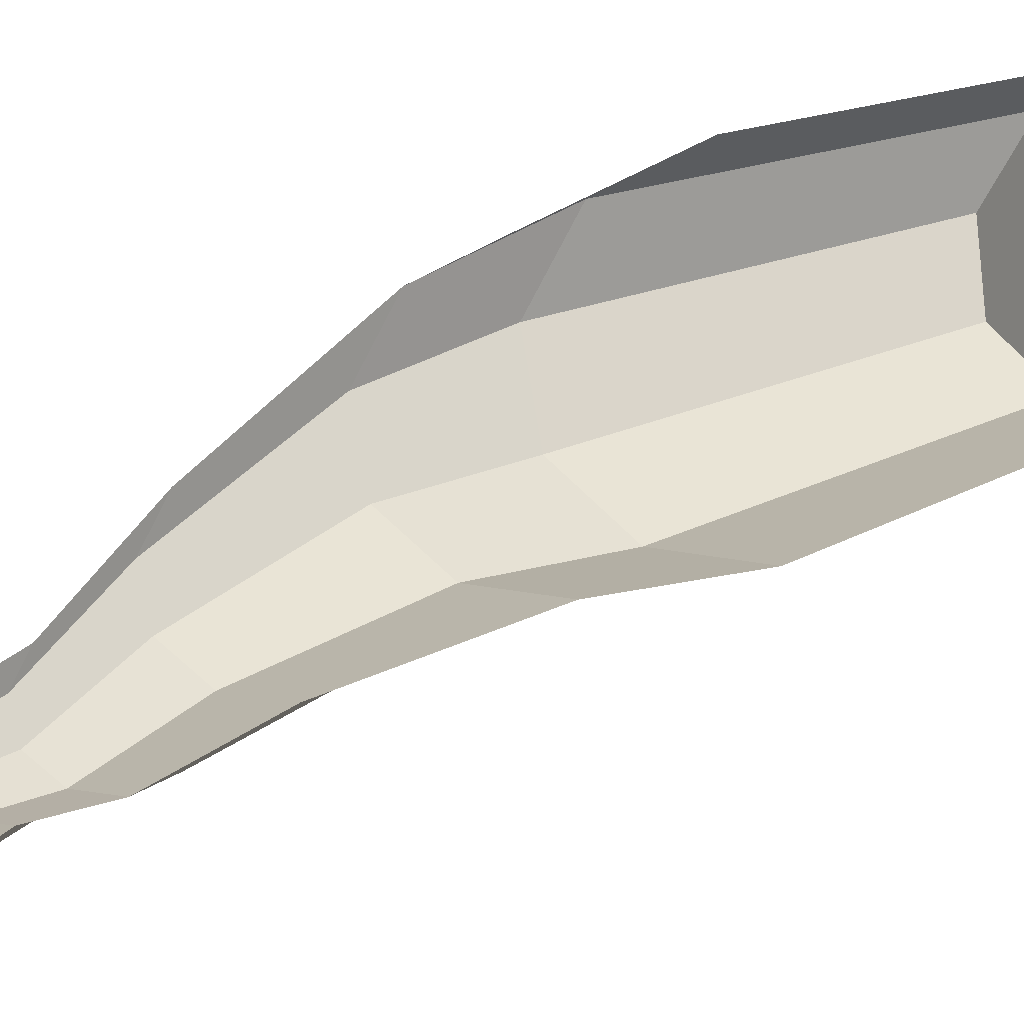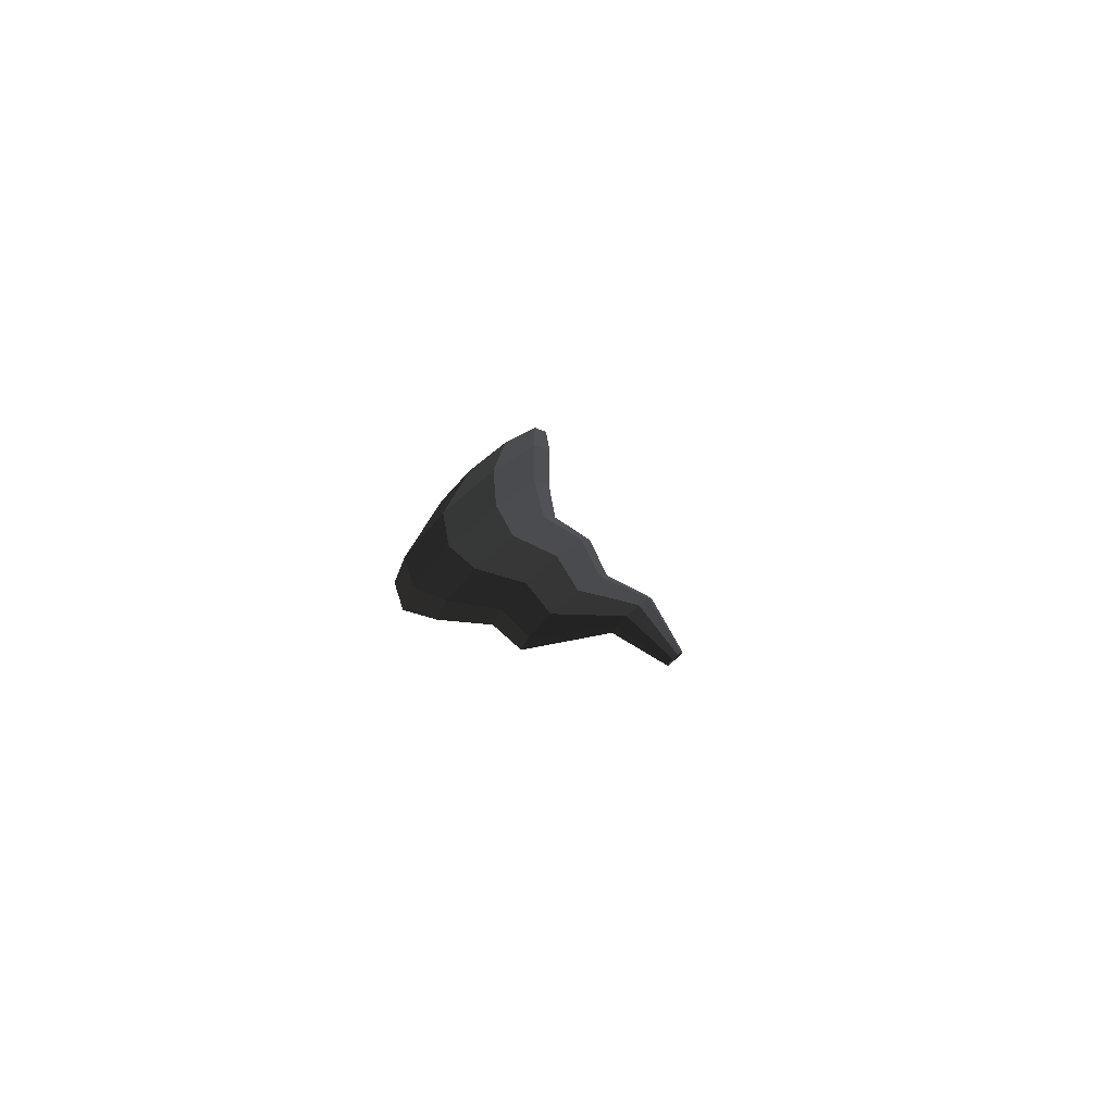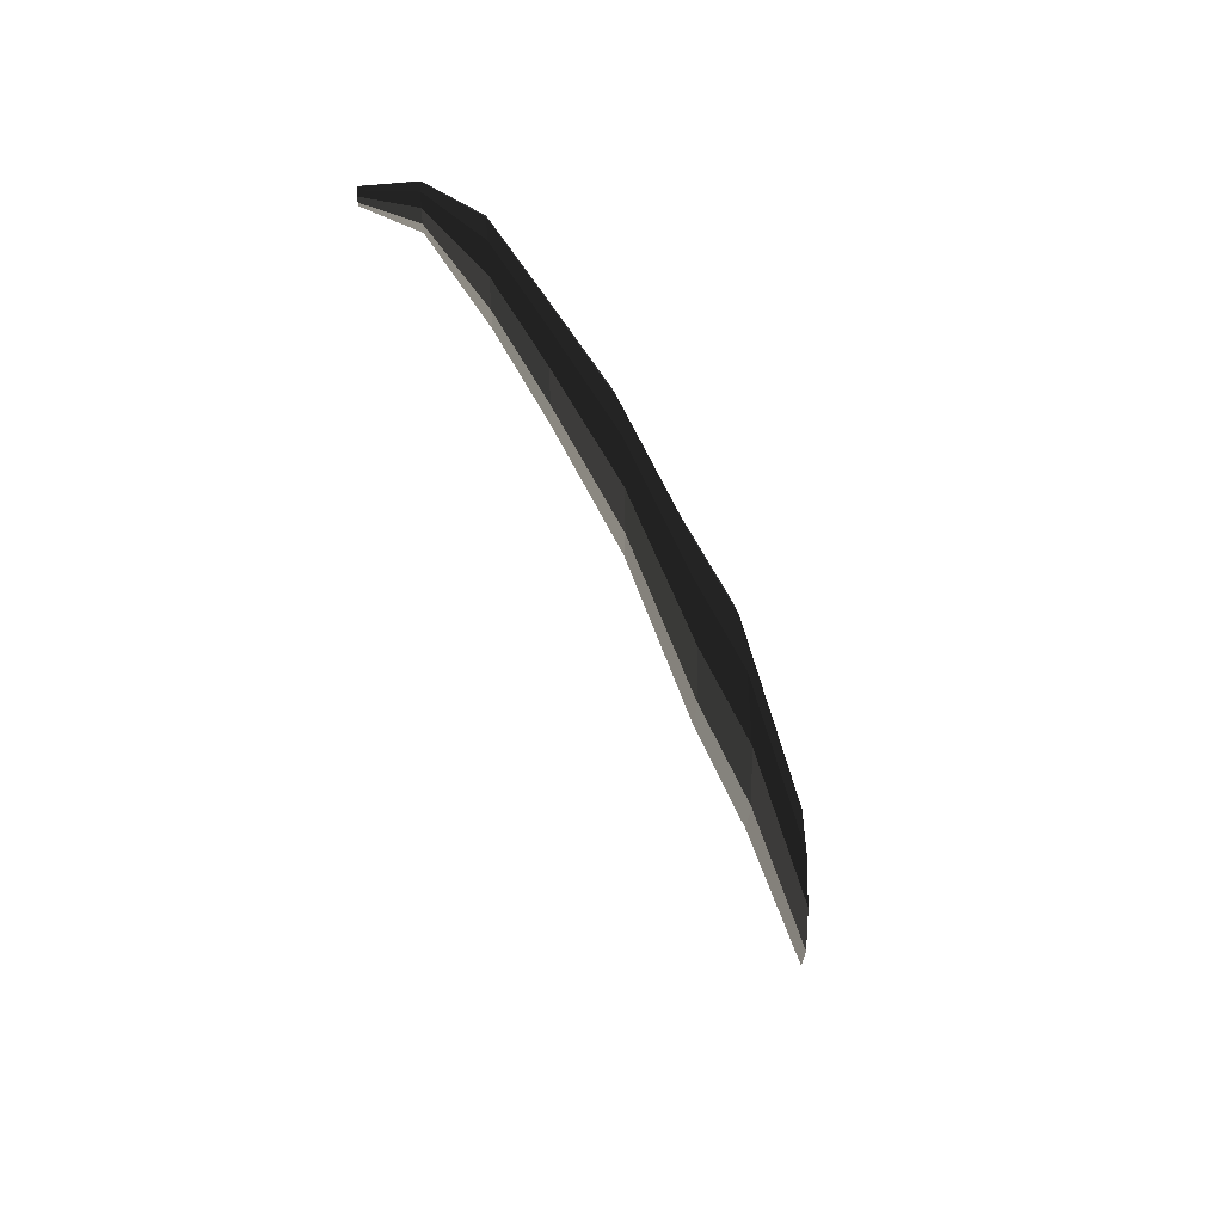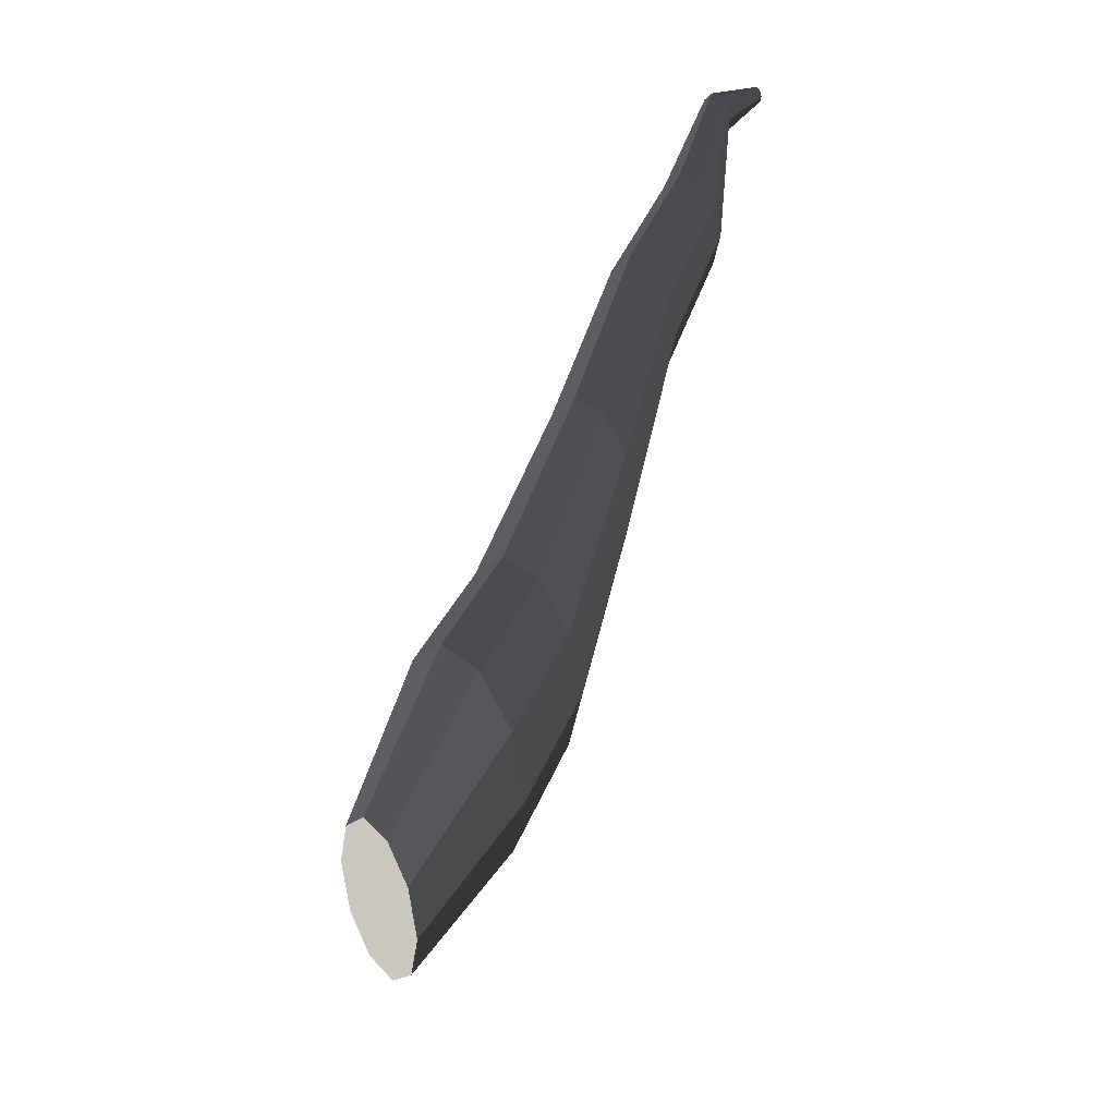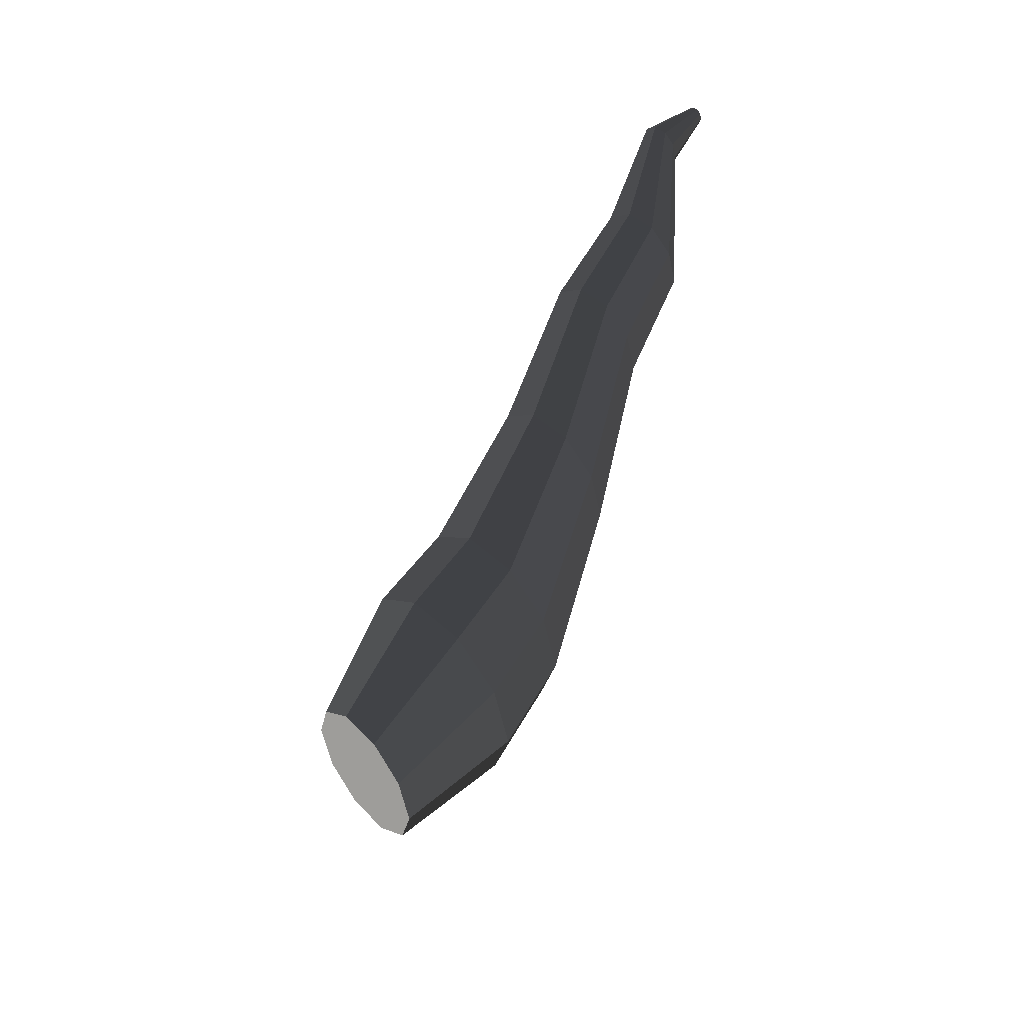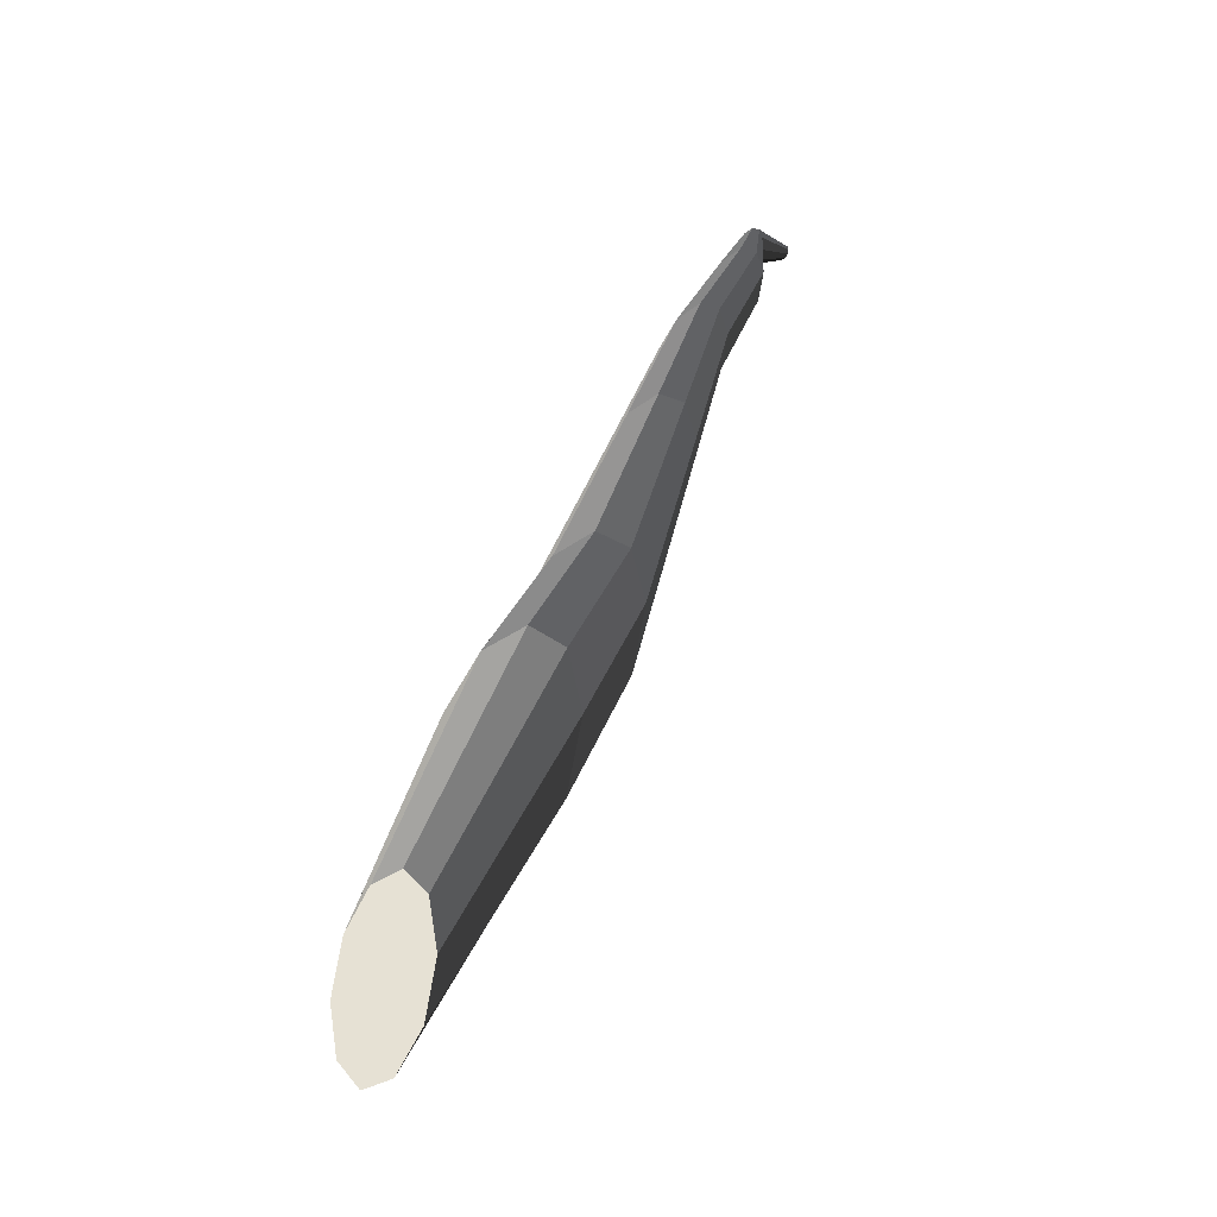
<metadata>
{"format":"obj","ext":"obj","renderer":"f3d","projection":"perspective","resolution":1024,"background":"white","views":[{"elev":-67.3,"azim":135.3,"up":"+Y"},{"elev":77.7,"azim":138.4,"up":"+Z"},{"elev":49.0,"azim":-94.2,"up":"+Z"},{"elev":24.1,"azim":55.2,"up":"+Z"},{"elev":46.5,"azim":46.4,"up":"+Z"},{"elev":-25.2,"azim":51.7,"up":"+Z"}]}
</metadata>
<code>
v -0.06944 -0.3935 -0.9415
v -0.1246 -0.3911 -0.7614
v 0.0198 -0.3973 -0.8727
v -0.1797 -0.3887 -0.9415
v -0.2689 -0.3849 -0.8727
v -0.303 -0.3834 -0.7614
v -0.2689 -0.3849 -0.6501
v -0.1797 -0.3887 -0.5813
v -0.06941 -0.3935 -0.5813
v 0.0198 -0.3973 -0.6501
v 0.05387 -0.3988 -0.7614
v 0.0198 -0.3973 -0.8727
v 0.2166 -0.2607 -0.5064
v 0.09914 -0.2607 -0.5917
v -0.06944 -0.3935 -0.9415
v -0.06944 -0.3935 -0.9415
v 0.09914 -0.2607 -0.5917
v -0.04598 -0.2607 -0.5917
v -0.1797 -0.3887 -0.9415
v -0.1797 -0.3887 -0.9415
v -0.04598 -0.2607 -0.5917
v -0.1634 -0.2607 -0.5063
v -0.2689 -0.3849 -0.8727
v -0.2689 -0.3849 -0.8727
v -0.1634 -0.2607 -0.5063
v -0.2083 -0.2607 -0.3683
v -0.303 -0.3834 -0.7614
v -0.303 -0.3834 -0.7614
v -0.2083 -0.2607 -0.3683
v -0.1634 -0.2607 -0.2303
v -0.2689 -0.3849 -0.6501
v -0.2689 -0.3849 -0.6501
v -0.1634 -0.2607 -0.2303
v -0.04599 -0.2607 -0.145
v -0.1797 -0.3887 -0.5813
v -0.1797 -0.3887 -0.5813
v -0.04599 -0.2607 -0.145
v 0.09914 -0.2607 -0.1449
v -0.06941 -0.3935 -0.5813
v -0.06941 -0.3935 -0.5813
v 0.09914 -0.2607 -0.1449
v 0.2166 -0.2607 -0.2303
v 0.0198 -0.3973 -0.6501
v 0.0198 -0.3973 -0.6501
v 0.2166 -0.2607 -0.2303
v 0.2614 -0.2607 -0.3683
v 0.05387 -0.3988 -0.7614
v 0.05387 -0.3988 -0.7614
v 0.2614 -0.2607 -0.3683
v 0.2166 -0.2607 -0.5064
v 0.0198 -0.3973 -0.8727
v 0.2166 -0.2607 -0.5064
v 0.2634 -0.1565 -0.2701
v 0.1588 -0.1565 -0.3461
v 0.09914 -0.2607 -0.5917
v 0.09914 -0.2607 -0.5917
v 0.1588 -0.1565 -0.3461
v 0.02952 -0.1565 -0.3461
v -0.04598 -0.2607 -0.5917
v -0.04598 -0.2607 -0.5917
v 0.02952 -0.1565 -0.3461
v -0.07513 -0.1565 -0.2701
v -0.1634 -0.2607 -0.5063
v -0.1634 -0.2607 -0.5063
v -0.07513 -0.1565 -0.2701
v -0.1151 -0.1565 -0.1471
v -0.2083 -0.2607 -0.3683
v -0.2083 -0.2607 -0.3683
v -0.1151 -0.1565 -0.1471
v -0.07512 -0.1565 -0.02416
v -0.1634 -0.2607 -0.2303
v -0.1634 -0.2607 -0.2303
v -0.07512 -0.1565 -0.02416
v 0.02951 -0.1565 0.05188
v -0.04599 -0.2607 -0.145
v -0.04599 -0.2607 -0.145
v 0.02951 -0.1565 0.05188
v 0.1588 -0.1565 0.05189
v 0.09914 -0.2607 -0.1449
v 0.09914 -0.2607 -0.1449
v 0.1588 -0.1565 0.05189
v 0.2634 -0.1565 -0.02415
v 0.2166 -0.2607 -0.2303
v 0.2166 -0.2607 -0.2303
v 0.2634 -0.1565 -0.02415
v 0.3034 -0.1565 -0.1471
v 0.2614 -0.2607 -0.3683
v 0.2614 -0.2607 -0.3683
v 0.3034 -0.1565 -0.1471
v 0.2634 -0.1565 -0.2701
v 0.2166 -0.2607 -0.5064
v 0.2634 -0.1565 -0.2701
v 0.2625 -0.02397 0.1418
v 0.1854 -0.02397 0.08579
v 0.1588 -0.1565 -0.3461
v 0.1588 -0.1565 -0.3461
v 0.1854 -0.02397 0.08579
v 0.09002 -0.02397 0.08578
v 0.02952 -0.1565 -0.3461
v 0.02952 -0.1565 -0.3461
v 0.09002 -0.02397 0.08578
v 0.01288 -0.02397 0.1418
v -0.07513 -0.1565 -0.2701
v -0.07513 -0.1565 -0.2701
v 0.01288 -0.02397 0.1418
v -0.0166 -0.02397 0.2325
v -0.1151 -0.1565 -0.1471
v -0.1151 -0.1565 -0.1471
v -0.0166 -0.02397 0.2325
v 0.01289 -0.02397 0.3232
v -0.07512 -0.1565 -0.02416
v -0.07512 -0.1565 -0.02416
v 0.01289 -0.02397 0.3232
v 0.09002 -0.02397 0.3793
v 0.02951 -0.1565 0.05188
v 0.02951 -0.1565 0.05188
v 0.09002 -0.02397 0.3793
v 0.1854 -0.02397 0.3793
v 0.1588 -0.1565 0.05189
v 0.1588 -0.1565 0.05189
v 0.1854 -0.02397 0.3793
v 0.2625 -0.02397 0.3232
v 0.2634 -0.1565 -0.02415
v 0.2634 -0.1565 -0.02415
v 0.2625 -0.02397 0.3232
v 0.292 -0.02397 0.2325
v 0.3034 -0.1565 -0.1471
v 0.3034 -0.1565 -0.1471
v 0.292 -0.02397 0.2325
v 0.2625 -0.02397 0.1418
v 0.2634 -0.1565 -0.2701
v 0.2625 -0.02397 0.1418
v 0.2237 0.1037 0.4649
v 0.1652 0.1037 0.4223
v 0.1854 -0.02397 0.08579
v 0.1854 -0.02397 0.08579
v 0.1652 0.1037 0.4223
v 0.09275 0.1037 0.4223
v 0.09002 -0.02397 0.08578
v 0.09002 -0.02397 0.08578
v 0.09275 0.1037 0.4223
v 0.03418 0.1037 0.4649
v 0.01288 -0.02397 0.1418
v 0.01288 -0.02397 0.1418
v 0.03418 0.1037 0.4649
v 0.0118 0.1037 0.5338
v -0.0166 -0.02397 0.2325
v -0.0166 -0.02397 0.2325
v 0.0118 0.1037 0.5338
v 0.03418 0.1037 0.6026
v 0.01289 -0.02397 0.3232
v 0.01289 -0.02397 0.3232
v 0.03418 0.1037 0.6026
v 0.09277 0.1037 0.6452
v 0.09002 -0.02397 0.3793
v 0.09002 -0.02397 0.3793
v 0.09277 0.1037 0.6452
v 0.1652 0.1037 0.6452
v 0.1854 -0.02397 0.3793
v 0.1854 -0.02397 0.3793
v 0.1652 0.1037 0.6452
v 0.2237 0.1037 0.6026
v 0.2625 -0.02397 0.3232
v 0.2625 -0.02397 0.3232
v 0.2237 0.1037 0.6026
v 0.2461 0.1037 0.5338
v 0.292 -0.02397 0.2325
v 0.292 -0.02397 0.2325
v 0.2461 0.1037 0.5338
v 0.2237 0.1037 0.4649
v 0.2625 -0.02397 0.1418
v 0.2237 0.1037 0.4649
v 0.2373 0.1962 0.6537
v 0.1885 0.1962 0.6182
v 0.1652 0.1037 0.4223
v 0.1652 0.1037 0.4223
v 0.1885 0.1962 0.6182
v 0.1282 0.1962 0.6182
v 0.09275 0.1037 0.4223
v 0.09275 0.1037 0.4223
v 0.1282 0.1962 0.6182
v 0.07942 0.1962 0.6536
v 0.03418 0.1037 0.4649
v 0.03418 0.1037 0.4649
v 0.07942 0.1962 0.6536
v 0.06078 0.1962 0.711
v 0.0118 0.1037 0.5338
v 0.0118 0.1037 0.5338
v 0.06078 0.1962 0.711
v 0.07939 0.1961 0.7683
v 0.03418 0.1037 0.6026
v 0.03418 0.1037 0.6026
v 0.07939 0.1961 0.7683
v 0.1282 0.1962 0.8038
v 0.09277 0.1037 0.6452
v 0.09277 0.1037 0.6452
v 0.1282 0.1962 0.8038
v 0.1885 0.1962 0.8038
v 0.1652 0.1037 0.6452
v 0.1652 0.1037 0.6452
v 0.1885 0.1962 0.8038
v 0.2373 0.1962 0.7683
v 0.2237 0.1037 0.6026
v 0.2237 0.1037 0.6026
v 0.2373 0.1962 0.7683
v 0.2559 0.1962 0.711
v 0.2461 0.1037 0.5338
v 0.2461 0.1037 0.5338
v 0.2559 0.1962 0.711
v 0.2373 0.1962 0.6537
v 0.2237 0.1037 0.4649
v 0.2373 0.1962 0.6537
v 0.1387 0.2981 0.8733
v 0.1173 0.2981 0.8578
v 0.1885 0.1962 0.6182
v 0.1885 0.1962 0.6182
v 0.1173 0.2981 0.8578
v 0.09092 0.2981 0.8577
v 0.1282 0.1962 0.6182
v 0.1282 0.1962 0.6182
v 0.09092 0.2981 0.8577
v 0.06953 0.2981 0.8733
v 0.07942 0.1962 0.6536
v 0.07942 0.1962 0.6536
v 0.06953 0.2981 0.8733
v 0.06135 0.2981 0.8984
v 0.06078 0.1962 0.711
v 0.06078 0.1962 0.711
v 0.06135 0.2981 0.8984
v 0.06951 0.2981 0.9235
v 0.07939 0.1961 0.7683
v 0.07939 0.1961 0.7683
v 0.06951 0.2981 0.9235
v 0.0909 0.2981 0.9391
v 0.1282 0.1962 0.8038
v 0.1282 0.1962 0.8038
v 0.0909 0.2981 0.9391
v 0.1173 0.2981 0.9391
v 0.1885 0.1962 0.8038
v 0.1885 0.1962 0.8038
v 0.1173 0.2981 0.9391
v 0.1387 0.2981 0.9235
v 0.2373 0.1962 0.7683
v 0.2373 0.1962 0.7683
v 0.1387 0.2981 0.9235
v 0.1469 0.2981 0.8984
v 0.2559 0.1962 0.711
v 0.2559 0.1962 0.711
v 0.1469 0.2981 0.8984
v 0.1387 0.2981 0.8733
v 0.2373 0.1962 0.6537
v 0.1387 0.2981 0.8733
v 0.1173 0.3988 0.9163
v 0.1092 0.3988 0.9104
v 0.1173 0.2981 0.8578
v 0.1173 0.2981 0.8578
v 0.1092 0.3988 0.9104
v 0.09909 0.3988 0.9104
v 0.09092 0.2981 0.8577
v 0.09092 0.2981 0.8577
v 0.09909 0.3988 0.9104
v 0.09097 0.3988 0.9163
v 0.06953 0.2981 0.8733
v 0.06953 0.2981 0.8733
v 0.09097 0.3988 0.9163
v 0.08786 0.3988 0.9259
v 0.06135 0.2981 0.8984
v 0.06135 0.2981 0.8984
v 0.08786 0.3988 0.9259
v 0.09099 0.3988 0.9354
v 0.06951 0.2981 0.9235
v 0.06951 0.2981 0.9235
v 0.09099 0.3988 0.9354
v 0.0991 0.3988 0.9413
v 0.0909 0.2981 0.9391
v 0.0909 0.2981 0.9391
v 0.0991 0.3988 0.9413
v 0.1091 0.3988 0.9413
v 0.1173 0.2981 0.9391
v 0.1173 0.2981 0.9391
v 0.1091 0.3988 0.9413
v 0.1173 0.3988 0.9354
v 0.1387 0.2981 0.9235
v 0.1387 0.2981 0.9235
v 0.1173 0.3988 0.9354
v 0.1204 0.3988 0.9259
v 0.1469 0.2981 0.8984
v 0.1469 0.2981 0.8984
v 0.1204 0.3988 0.9259
v 0.1173 0.3988 0.9163
v 0.1387 0.2981 0.8733
g pCylinder15_24_3928_235
f 1 3 2
f 4 1 2
f 5 4 2
f 6 5 2
f 7 6 2
f 8 7 2
f 9 8 2
f 10 9 2
f 11 10 2
f 3 11 2
f 12 14 13
f 12 15 14
f 16 18 17
f 16 19 18
f 20 22 21
f 20 23 22
f 24 26 25
f 24 27 26
f 28 30 29
f 28 31 30
f 32 34 33
f 32 35 34
f 36 38 37
f 36 39 38
f 40 42 41
f 40 43 42
f 44 46 45
f 44 47 46
f 48 50 49
f 48 51 50
f 52 54 53
f 52 55 54
f 56 58 57
f 56 59 58
f 60 62 61
f 60 63 62
f 64 66 65
f 64 67 66
f 68 70 69
f 68 71 70
f 72 74 73
f 72 75 74
f 76 78 77
f 76 79 78
f 80 82 81
f 80 83 82
f 84 86 85
f 84 87 86
f 88 90 89
f 88 91 90
f 92 94 93
f 92 95 94
f 96 98 97
f 96 99 98
f 100 102 101
f 100 103 102
f 104 106 105
f 104 107 106
f 108 110 109
f 108 111 110
f 112 114 113
f 112 115 114
f 116 118 117
f 116 119 118
f 120 122 121
f 120 123 122
f 124 126 125
f 124 127 126
f 128 130 129
f 128 131 130
f 132 134 133
f 132 135 134
f 136 138 137
f 136 139 138
f 140 142 141
f 140 143 142
f 144 146 145
f 144 147 146
f 148 150 149
f 148 151 150
f 152 154 153
f 152 155 154
f 156 158 157
f 156 159 158
f 160 162 161
f 160 163 162
f 164 166 165
f 164 167 166
f 168 170 169
f 168 171 170
f 172 174 173
f 172 175 174
f 176 178 177
f 176 179 178
f 180 182 181
f 180 183 182
f 184 186 185
f 184 187 186
f 188 190 189
f 188 191 190
f 192 194 193
f 192 195 194
f 196 198 197
f 196 199 198
f 200 202 201
f 200 203 202
f 204 206 205
f 204 207 206
f 208 210 209
f 208 211 210
f 212 214 213
f 212 215 214
f 216 218 217
f 216 219 218
f 220 222 221
f 220 223 222
f 224 226 225
f 224 227 226
f 228 230 229
f 228 231 230
f 232 234 233
f 232 235 234
f 236 238 237
f 236 239 238
f 240 242 241
f 240 243 242
f 244 246 245
f 244 247 246
f 248 250 249
f 248 251 250
f 252 254 253
f 252 255 254
f 256 258 257
f 256 259 258
f 260 262 261
f 260 263 262
f 264 266 265
f 264 267 266
f 268 270 269
f 268 271 270
f 272 274 273
f 272 275 274
f 276 278 277
f 276 279 278
f 280 282 281
f 280 283 282
f 284 286 285
f 284 287 286
f 288 290 289
f 288 291 290

</code>
